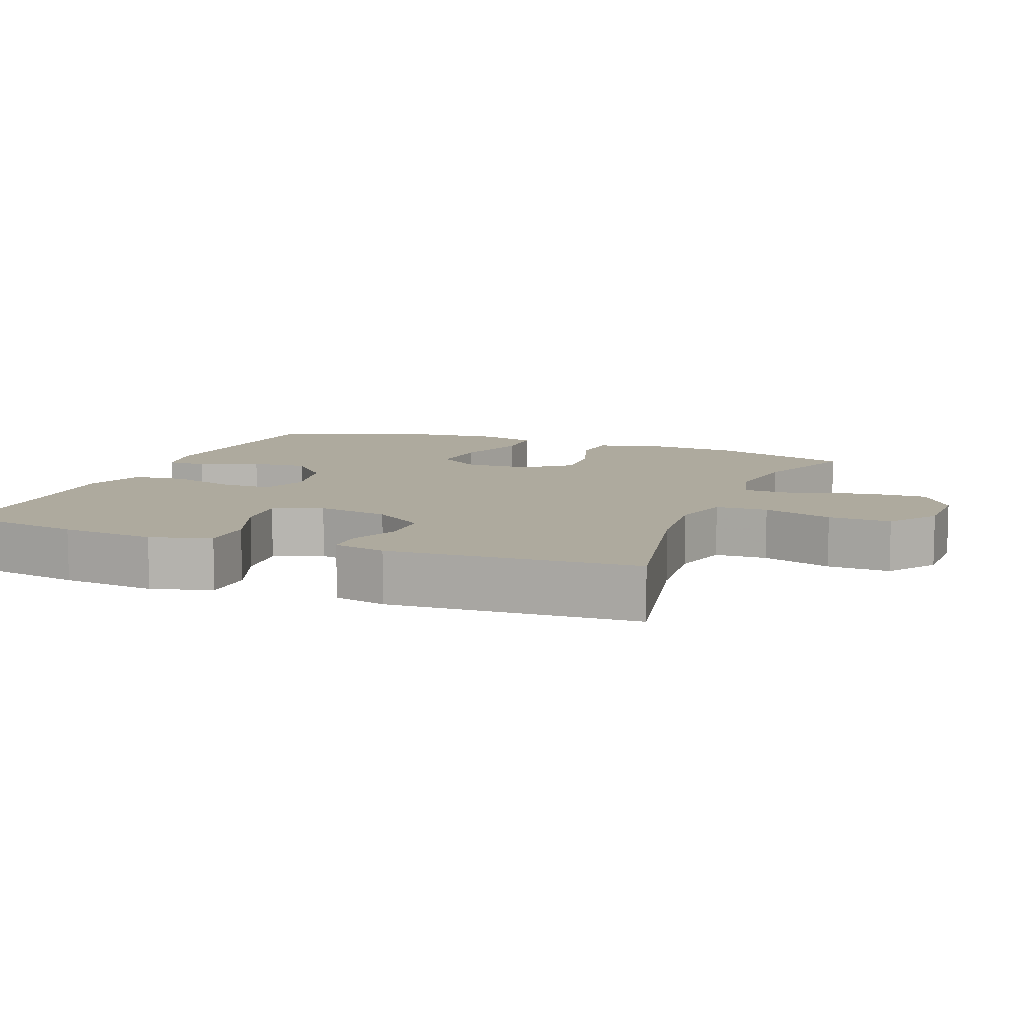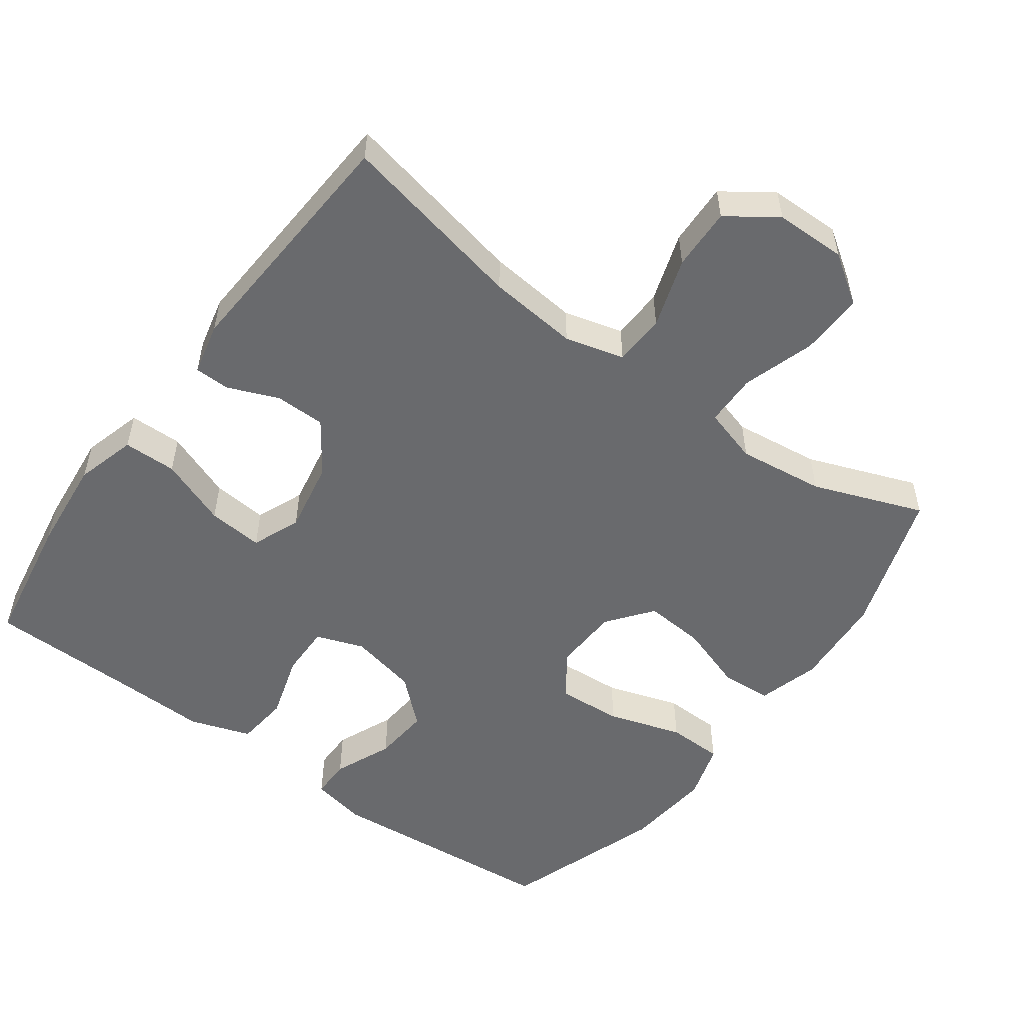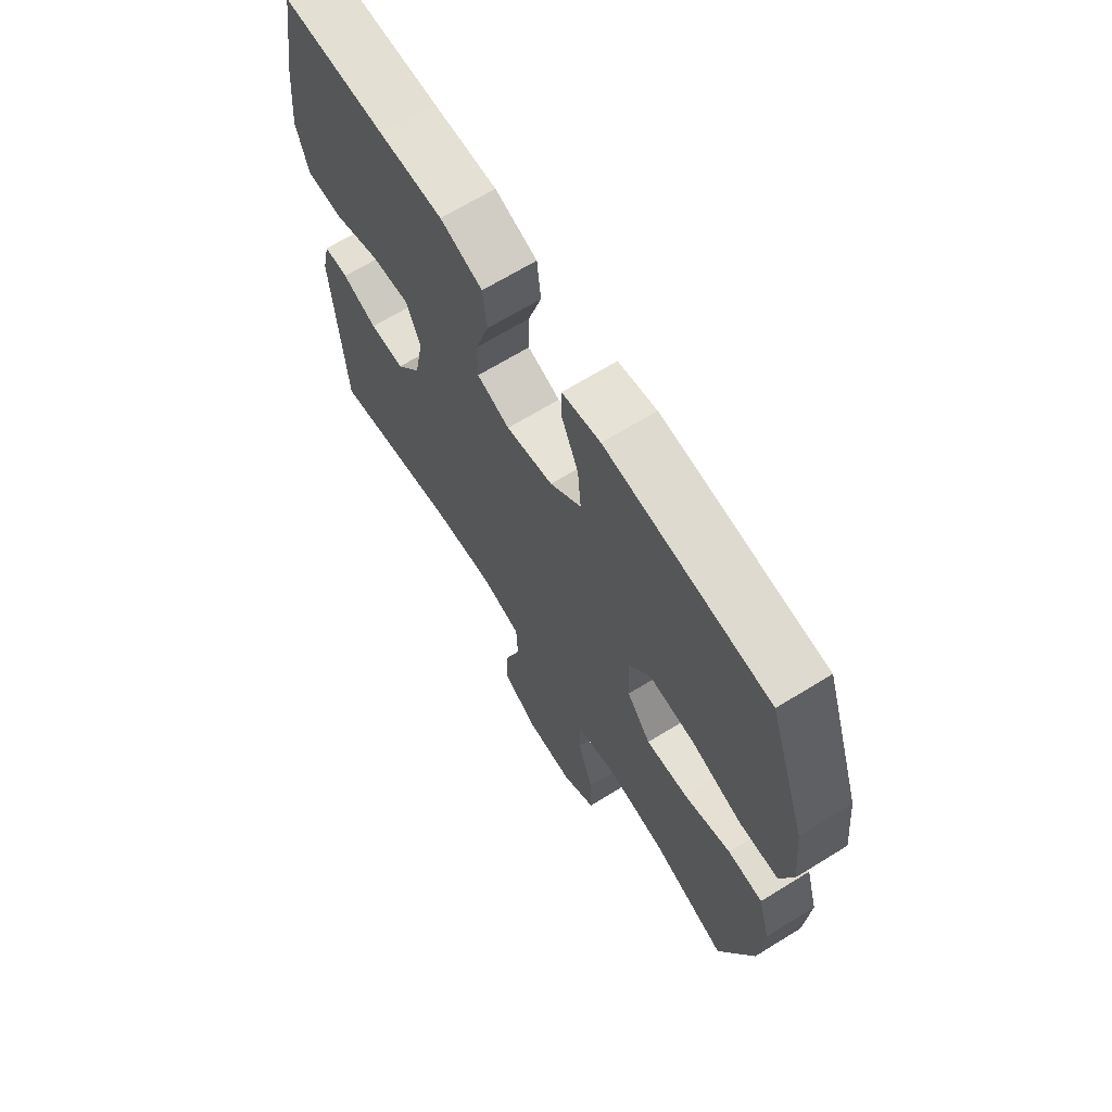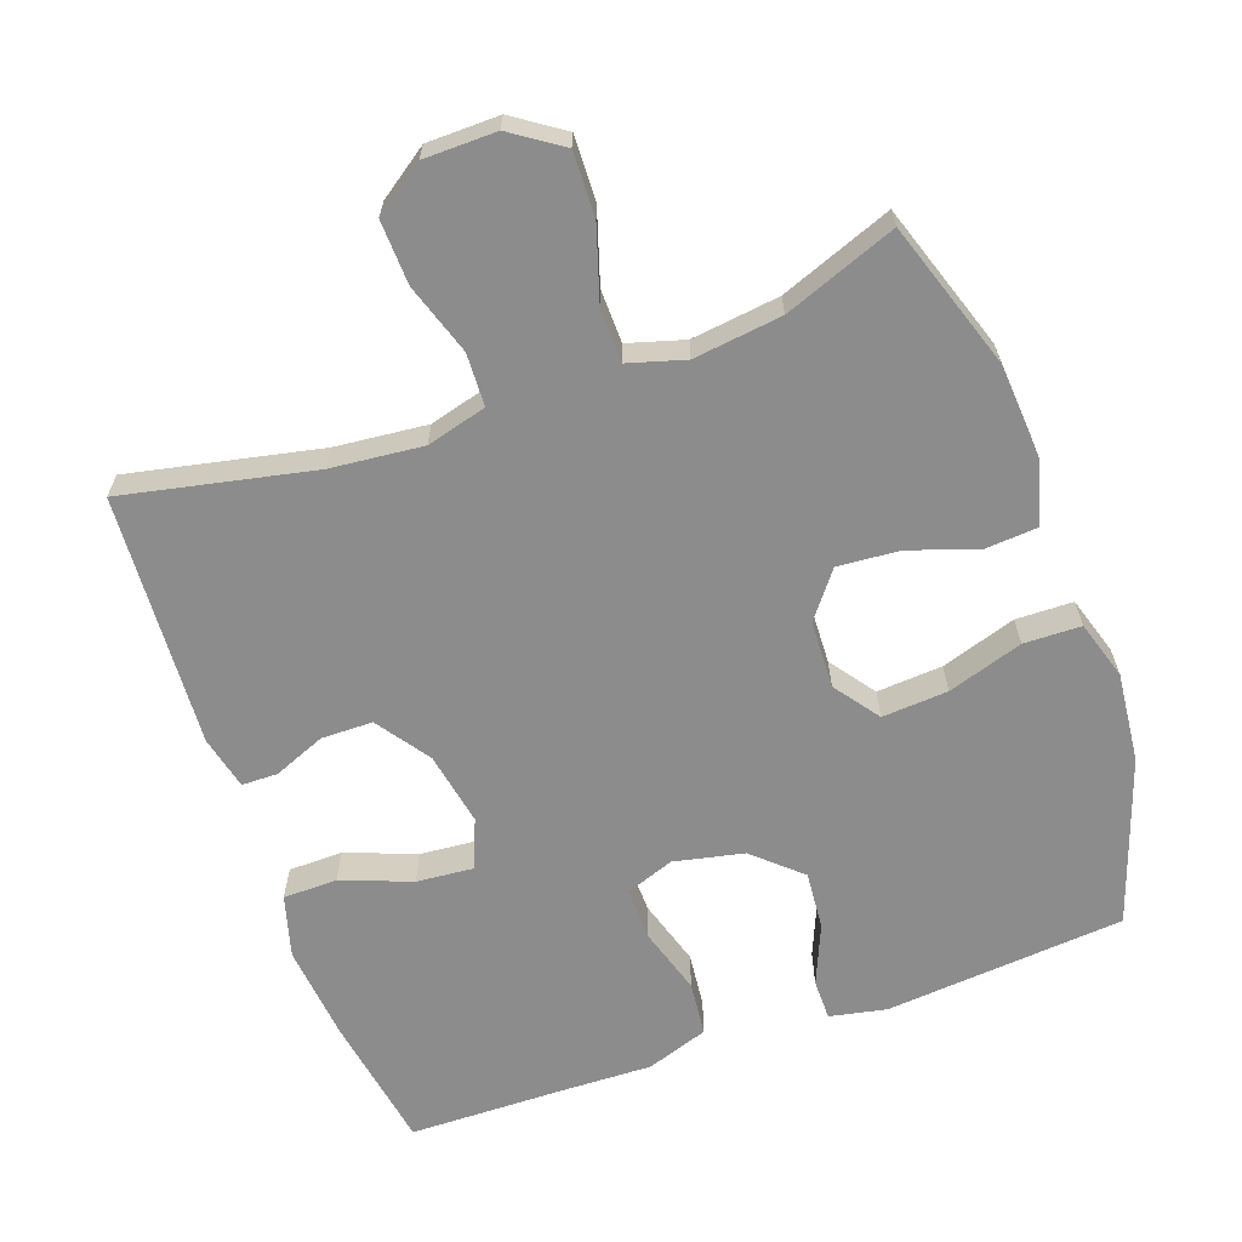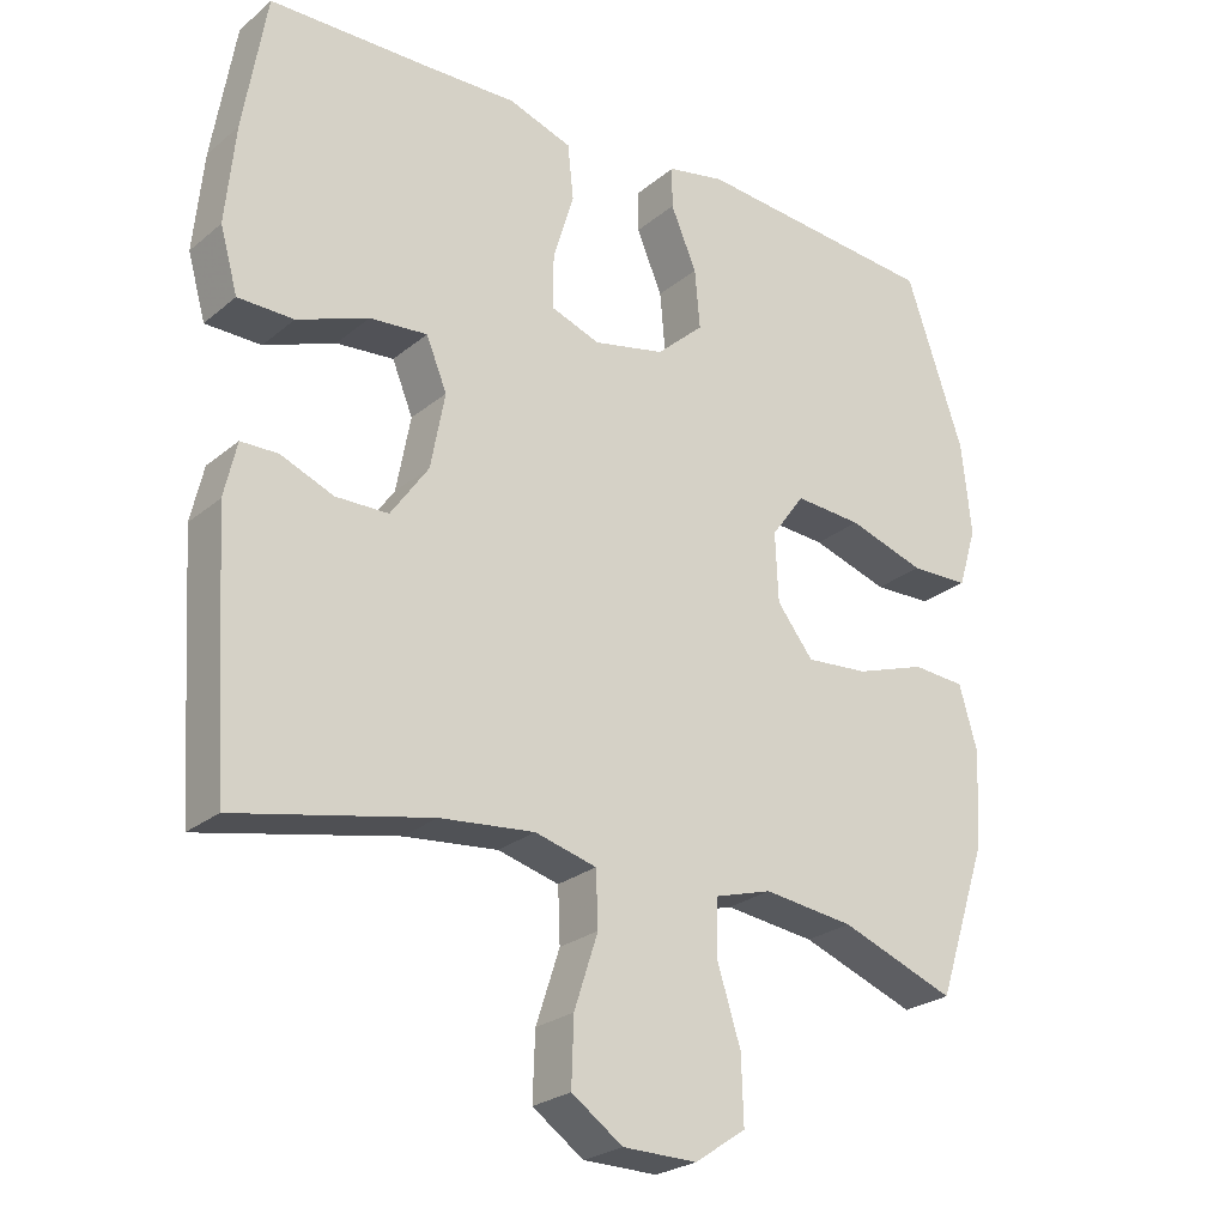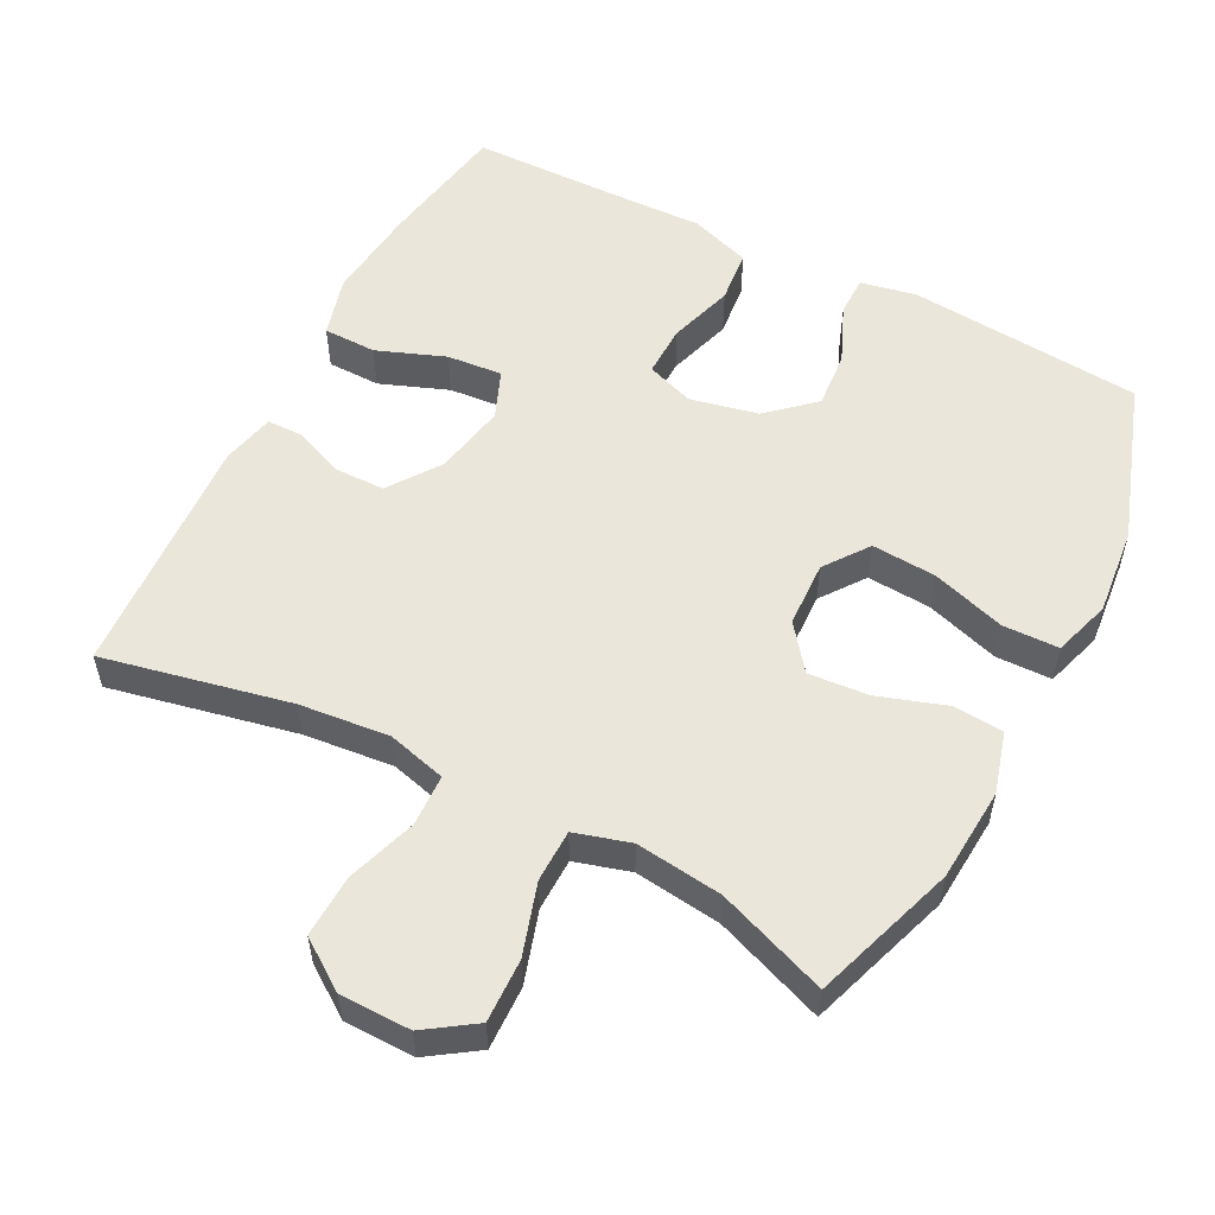
<metadata>
{"format":"obj","ext":"obj","renderer":"f3d","projection":"perspective","resolution":1024,"background":"white","views":[{"elev":9.3,"azim":111.4,"up":"+Y"},{"elev":-53.1,"azim":143.9,"up":"+Y"},{"elev":67.3,"azim":-121.7,"up":"+Z"},{"elev":-64.3,"azim":-160.2,"up":"+Y"},{"elev":-25.1,"azim":142.5,"up":"+Z"},{"elev":54.8,"azim":-152.5,"up":"+Y"}]}
</metadata>
<code>
v -0.5 0.07 -0.5
v -0.567 0.07 -0.298
v -0.576 0.07 -0.166
v -0.551 0.07 -0.079
v -0.48 0.07 -0.074
v -0.385 0.07 -0.106
v -0.3 0.07 -0.113
v -0.251 0.07 -0.05
v -0.247 0.07 0.043
v -0.292 0.07 0.105
v -0.383 0.07 0.099
v -0.487 0.07 0.066
v -0.566 0.07 0.068
v -0.591 0.07 0.149
v -0.578 0.07 0.273
v -0.5 0.07 0.5
v -0.169 0.07 0.528
v -0.091 0.07 0.512
v -0.091 0.07 0.456
v -0.126 0.07 0.374
v -0.133 0.07 0.294
v -0.069 0.07 0.236
v 0.027 0.07 0.215
v 0.094 0.07 0.239
v 0.093 0.07 0.312
v 0.065 0.07 0.404
v 0.073 0.07 0.479
v 0.159 0.07 0.508
v 0.288 0.07 0.504
v 0.5 0.07 0.5
v 0.531 0.07 0.313
v 0.544 0.07 0.18
v 0.52 0.07 0.095
v 0.445 0.07 0.094
v 0.349 0.07 0.131
v 0.271 0.07 0.138
v 0.243 0.07 0.07
v 0.262 0.07 -0.032
v 0.313 0.07 -0.105
v 0.384 0.07 -0.106
v 0.455 0.07 -0.077
v 0.505 0.07 -0.078
v 0.522 0.07 -0.152
v 0.5 0.07 -0.5
v 0.237 0.07 -0.444
v 0.11 0.07 -0.431
v 0.027 0.07 -0.453
v 0.024 0.07 -0.526
v 0.056 0.07 -0.624
v 0.059 0.07 -0.712
v -0.01 0.07 -0.76
v -0.11 0.07 -0.761
v -0.179 0.07 -0.714
v -0.176 0.07 -0.625
v -0.144 0.07 -0.524
v -0.145 0.07 -0.45
v -0.223 0.07 -0.427
v -0.345 0.07 -0.442
v -0.5 0 -0.5
v -0.567 0 -0.298
v -0.576 0 -0.166
v -0.551 0 -0.079
v -0.48 0 -0.074
v -0.385 0 -0.106
v -0.3 0 -0.113
v -0.251 0 -0.05
v -0.247 0 0.043
v -0.292 0 0.105
v -0.383 0 0.099
v -0.487 0 0.066
v -0.566 0 0.068
v -0.591 0 0.149
v -0.578 0 0.273
v -0.5 0 0.5
v -0.169 0 0.528
v -0.091 0 0.512
v -0.091 0 0.456
v -0.126 0 0.374
v -0.133 0 0.294
v -0.069 0 0.236
v 0.027 0 0.215
v 0.094 0 0.239
v 0.093 0 0.312
v 0.065 0 0.404
v 0.073 0 0.479
v 0.159 0 0.508
v 0.288 0 0.504
v 0.5 0 0.5
v 0.531 0 0.313
v 0.544 0 0.18
v 0.52 0 0.095
v 0.445 0 0.094
v 0.349 0 0.131
v 0.271 0 0.138
v 0.243 0 0.07
v 0.262 0 -0.032
v 0.313 0 -0.105
v 0.384 0 -0.106
v 0.455 0 -0.077
v 0.505 0 -0.078
v 0.522 0 -0.152
v 0.5 0 -0.5
v 0.237 0 -0.444
v 0.11 0 -0.431
v 0.027 0 -0.453
v 0.024 0 -0.526
v 0.056 0 -0.624
v 0.059 0 -0.712
v -0.01 0 -0.76
v -0.11 0 -0.761
v -0.179 0 -0.714
v -0.176 0 -0.625
v -0.144 0 -0.524
v -0.145 0 -0.45
v -0.223 0 -0.427
v -0.345 0 -0.442
f 53 54 55
f 52 53 55
f 51 52 55
f 50 51 55
f 49 50 55
f 48 49 55
f 47 48 55 56
f 46 47 56 57
f 43 44 45
f 42 43 45
f 41 42 45
f 40 41 45
f 39 40 45 46
f 38 39 46 57
f 33 34 35
f 32 33 35
f 31 32 35
f 30 31 35
f 29 30 35
f 29 35 36
f 28 29 36
f 27 28 36
f 26 27 36
f 25 26 36
f 24 25 36 37
f 18 19 20
f 17 18 20
f 16 17 20
f 15 16 20
f 14 15 20
f 13 14 20
f 12 13 20
f 11 12 20
f 10 11 20 21
f 9 10 21 22
f 4 5 6
f 3 4 6
f 2 3 6
f 1 2 6
f 58 1 6
f 58 6 7
f 58 7 8
f 57 58 8
f 38 57 8
f 37 38 8
f 24 37 8
f 23 24 8
f 8 9 22 23
f 113 112 111
f 113 111 110
f 113 110 109
f 113 109 108
f 113 108 107
f 113 107 106
f 114 113 106 105
f 115 114 105 104
f 103 102 101
f 103 101 100
f 103 100 99
f 103 99 98
f 104 103 98 97
f 115 104 97 96
f 93 92 91
f 93 91 90
f 93 90 89
f 93 89 88
f 93 88 87
f 94 93 87
f 94 87 86
f 94 86 85
f 94 85 84
f 94 84 83
f 95 94 83 82
f 78 77 76
f 78 76 75
f 78 75 74
f 78 74 73
f 78 73 72
f 78 72 71
f 78 71 70
f 78 70 69
f 79 78 69 68
f 80 79 68 67
f 64 63 62
f 64 62 61
f 64 61 60
f 64 60 59
f 64 59 116
f 65 64 116
f 66 65 116
f 66 116 115
f 66 115 96
f 66 96 95
f 66 95 82
f 66 82 81
f 81 80 67 66
f 1 59 60 2
f 2 60 61 3
f 3 61 62 4
f 4 62 63 5
f 5 63 64 6
f 6 64 65 7
f 7 65 66 8
f 8 66 67 9
f 9 67 68 10
f 10 68 69 11
f 11 69 70 12
f 12 70 71 13
f 13 71 72 14
f 14 72 73 15
f 15 73 74 16
f 16 74 75 17
f 17 75 76 18
f 18 76 77 19
f 19 77 78 20
f 20 78 79 21
f 21 79 80 22
f 22 80 81 23
f 23 81 82 24
f 24 82 83 25
f 25 83 84 26
f 26 84 85 27
f 27 85 86 28
f 28 86 87 29
f 29 87 88 30
f 30 88 89 31
f 31 89 90 32
f 32 90 91 33
f 33 91 92 34
f 34 92 93 35
f 35 93 94 36
f 36 94 95 37
f 37 95 96 38
f 38 96 97 39
f 39 97 98 40
f 40 98 99 41
f 41 99 100 42
f 42 100 101 43
f 43 101 102 44
f 44 102 103 45
f 45 103 104 46
f 46 104 105 47
f 47 105 106 48
f 48 106 107 49
f 49 107 108 50
f 50 108 109 51
f 51 109 110 52
f 52 110 111 53
f 53 111 112 54
f 54 112 113 55
f 55 113 114 56
f 56 114 115 57
f 57 115 116 58
f 58 116 59 1

</code>
